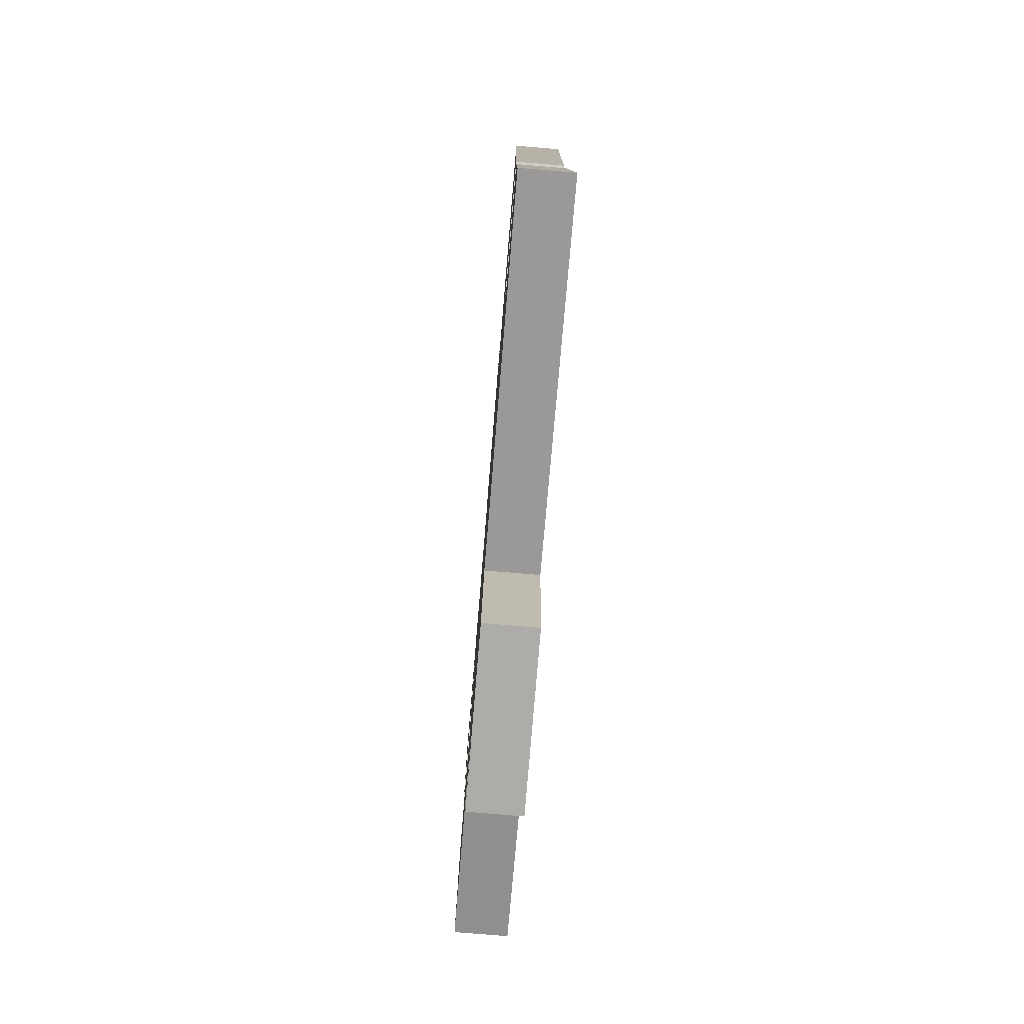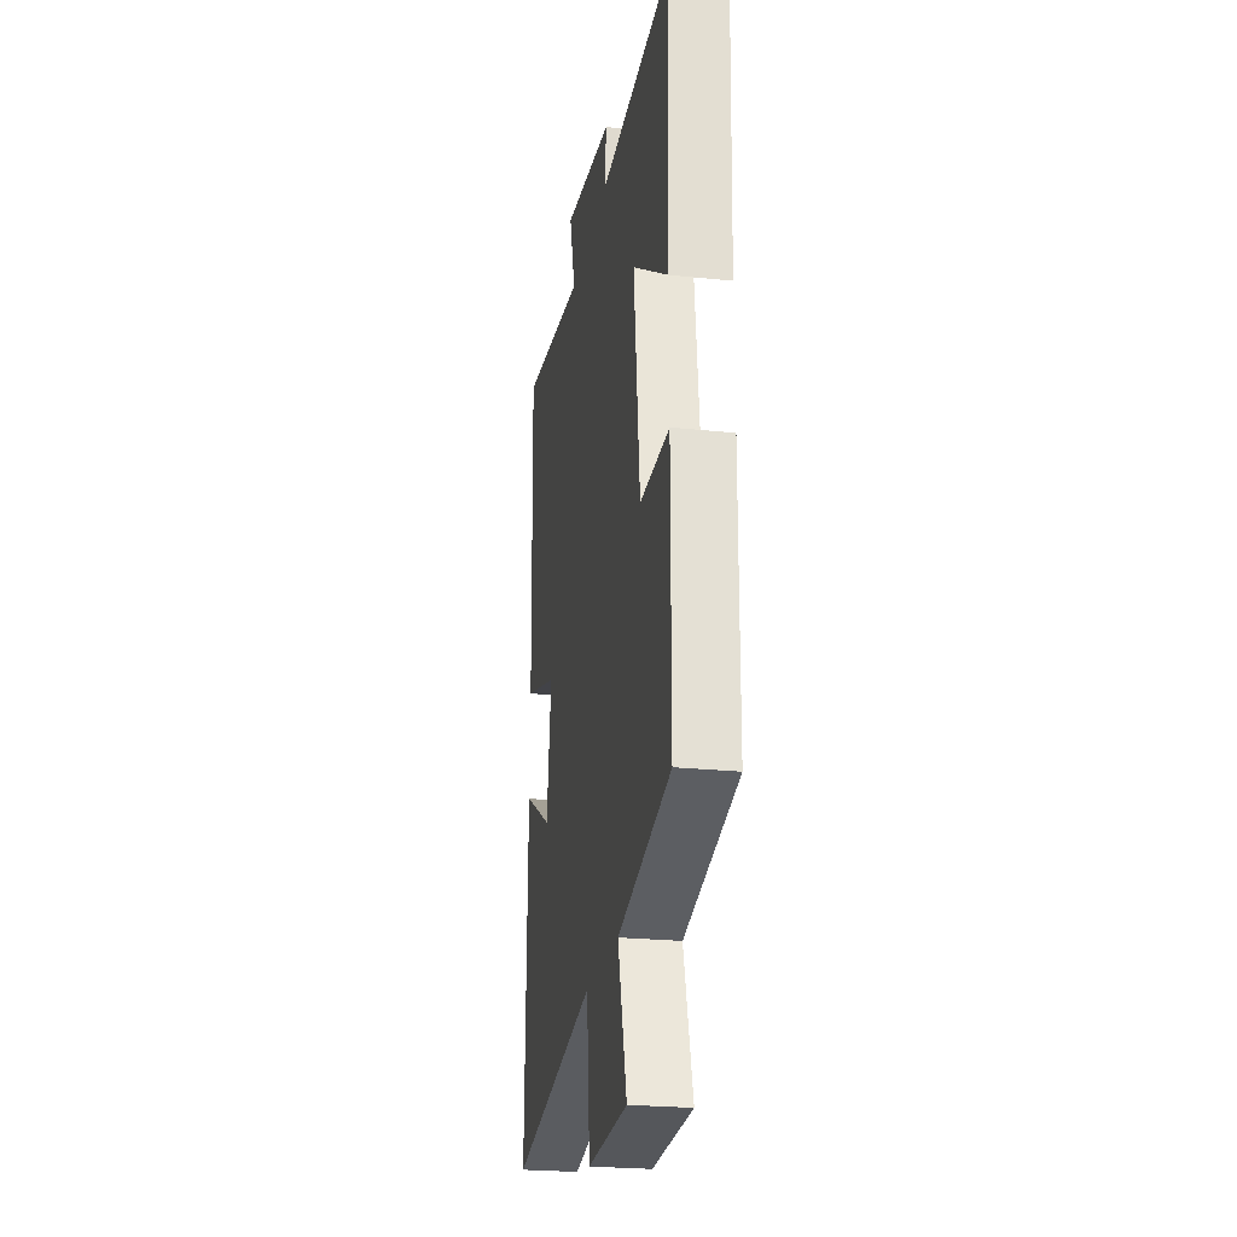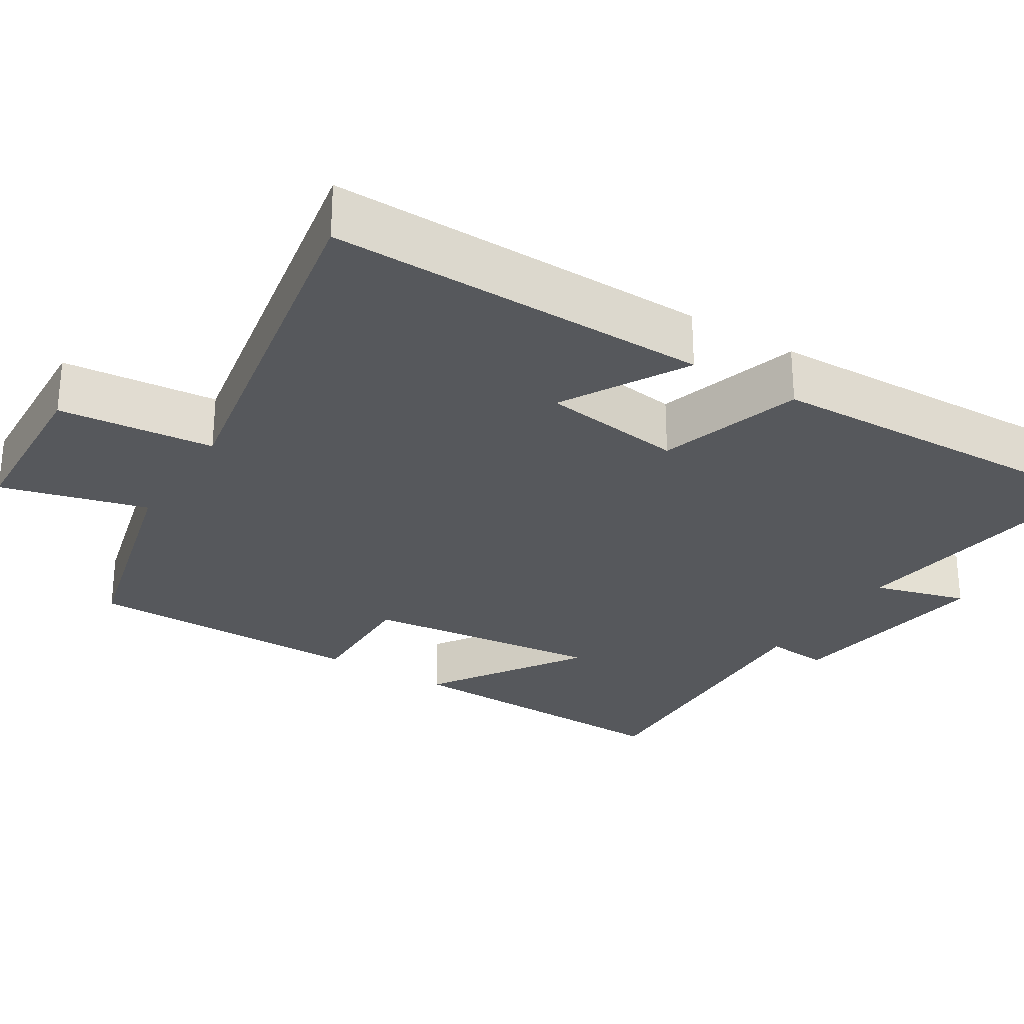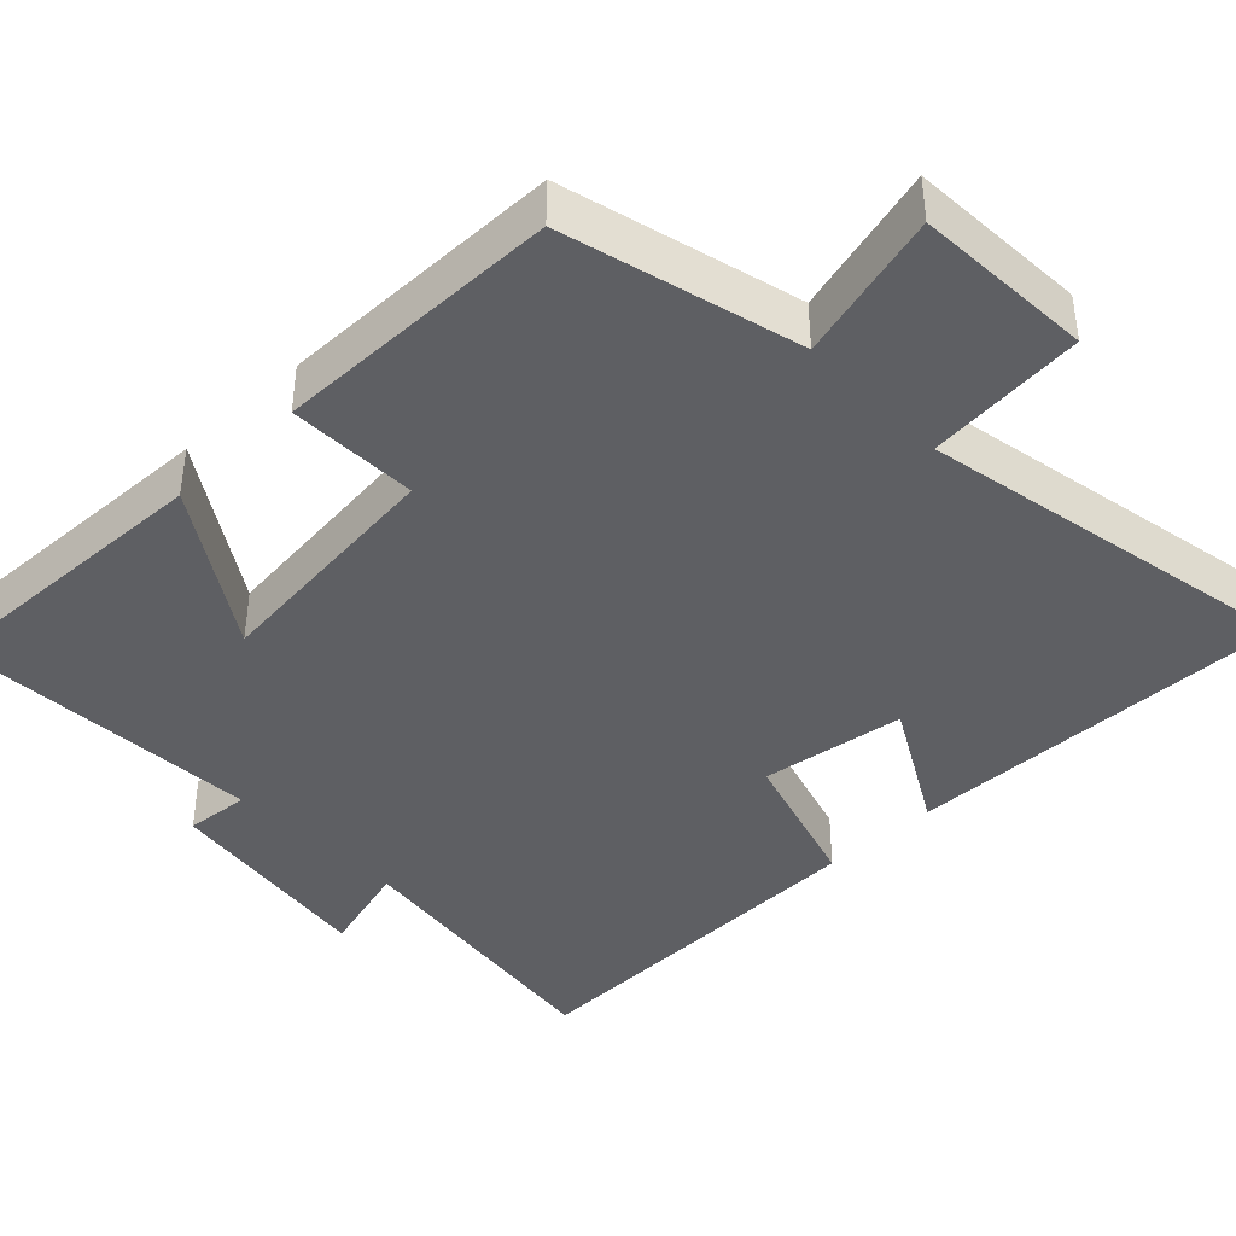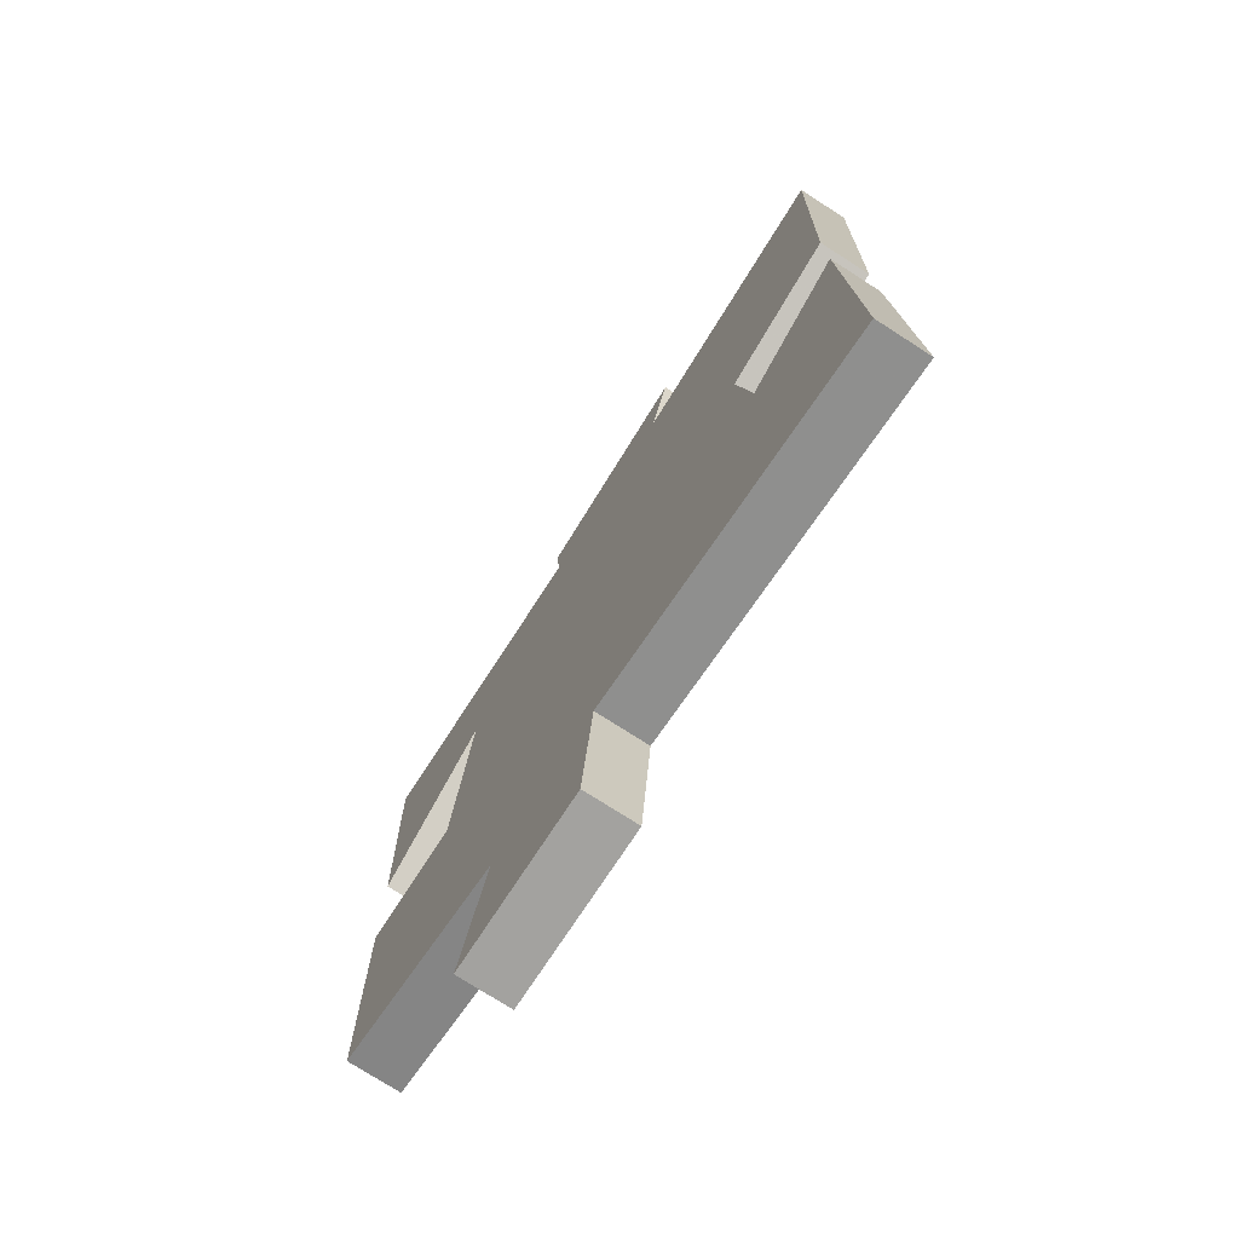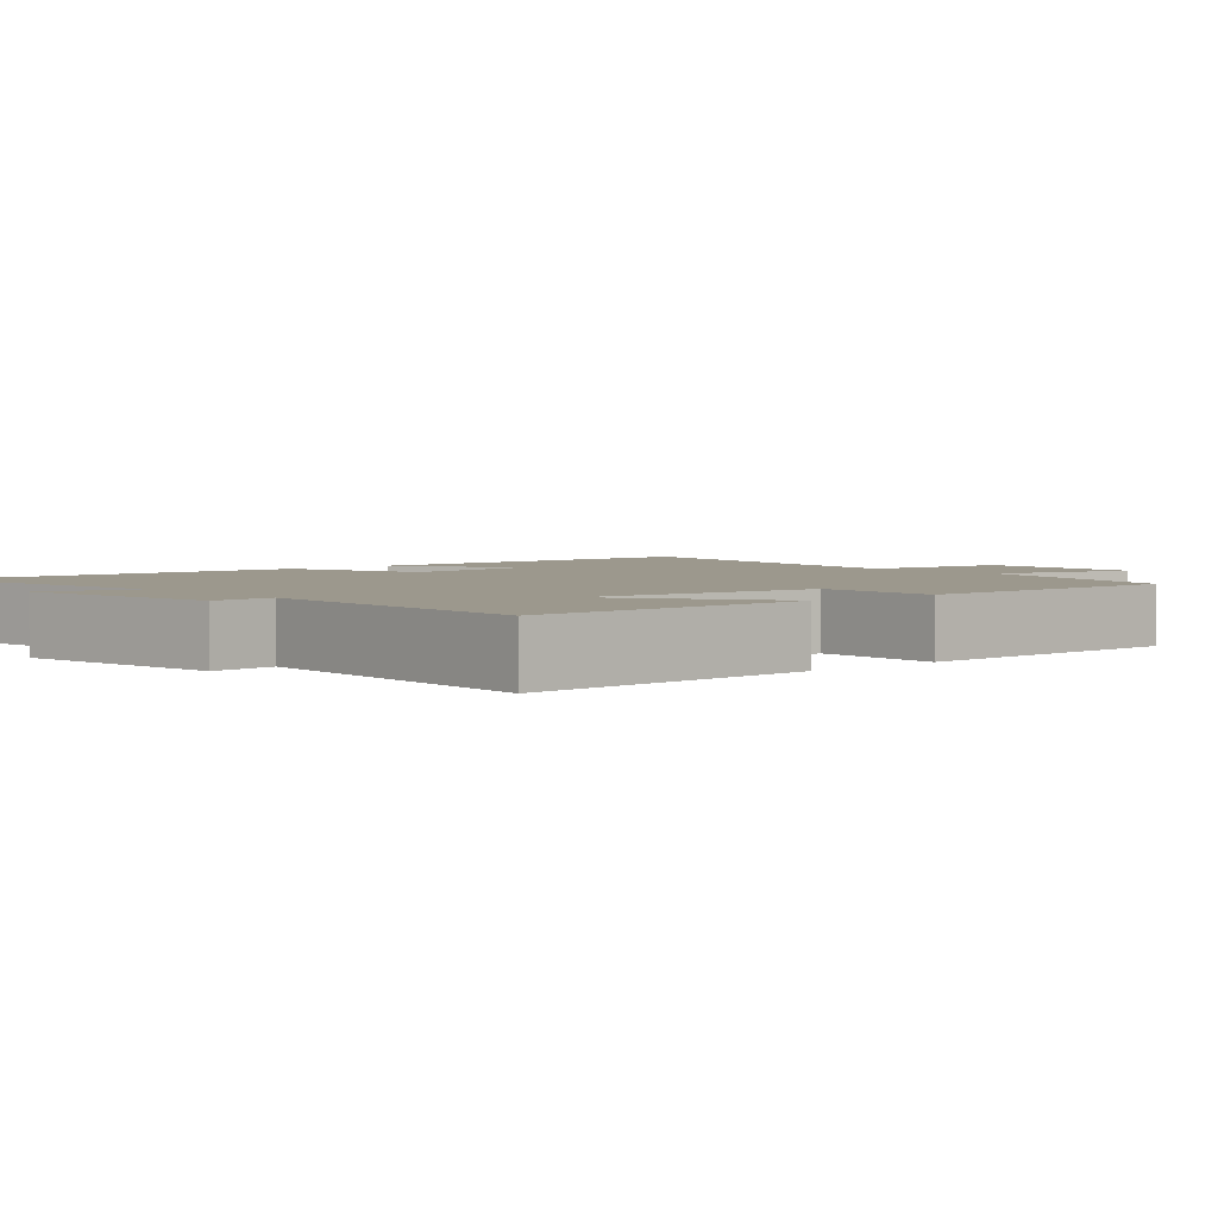
<metadata>
{"format":"obj","ext":"obj","renderer":"f3d","projection":"perspective","resolution":1024,"background":"white","views":[{"elev":-79.9,"azim":-94.7,"up":"+Z"},{"elev":-24.0,"azim":80.0,"up":"+Z"},{"elev":-27.8,"azim":-122.1,"up":"+Y"},{"elev":-41.0,"azim":133.7,"up":"+Y"},{"elev":-75.3,"azim":-122.7,"up":"+Z"},{"elev":3.1,"azim":48.6,"up":"+Y"}]}
</metadata>
<code>
v 0.512 0.07 0.521
v 0.5 0.07 0.134
v 0.296 0.07 0.266
v 0.332 0.07 -0.052
v 0.5 0.07 -0.048
v 0.498 0.07 -0.421
v 0.193 0.07 -0.5
v 0.245 0.07 -0.693
v 0.013 0.07 -0.705
v -0.007 0.07 -0.5
v -0.507 0.07 -0.595
v -0.5 0.07 -0.092
v -0.335 0.07 -0.184
v -0.309 0.07 0.004
v -0.5 0.07 0.062
v -0.516 0.07 0.55
v -0.142 0.07 0.5
v -0.177 0.07 0.624
v 0.107 0.07 0.584
v 0.1 0.07 0.5
v 0.512 0 0.521
v 0.5 0 0.134
v 0.296 0 0.266
v 0.332 0 -0.052
v 0.5 0 -0.048
v 0.498 0 -0.421
v 0.193 0 -0.5
v 0.245 0 -0.693
v 0.013 0 -0.705
v -0.007 0 -0.5
v -0.507 0 -0.595
v -0.5 0 -0.092
v -0.335 0 -0.184
v -0.309 0 0.004
v -0.5 0 0.062
v -0.516 0 0.55
v -0.142 0 0.5
v -0.177 0 0.624
v 0.107 0 0.584
v 0.1 0 0.5
f 17 18 19 20
f 14 15 16 17
f 13 14 17 20
f 10 11 12 13
f 10 13 20
f 7 8 9 10
f 4 5 6 7
f 3 4 7 10
f 20 1 2 3
f 3 10 20
f 40 39 38 37
f 37 36 35 34
f 40 37 34 33
f 33 32 31 30
f 40 33 30
f 30 29 28 27
f 27 26 25 24
f 30 27 24 23
f 23 22 21 40
f 40 30 23
f 1 21 22 2
f 2 22 23 3
f 3 23 24 4
f 4 24 25 5
f 5 25 26 6
f 6 26 27 7
f 7 27 28 8
f 8 28 29 9
f 9 29 30 10
f 10 30 31 11
f 11 31 32 12
f 12 32 33 13
f 13 33 34 14
f 14 34 35 15
f 15 35 36 16
f 16 36 37 17
f 17 37 38 18
f 18 38 39 19
f 19 39 40 20
f 20 40 21 1

</code>
